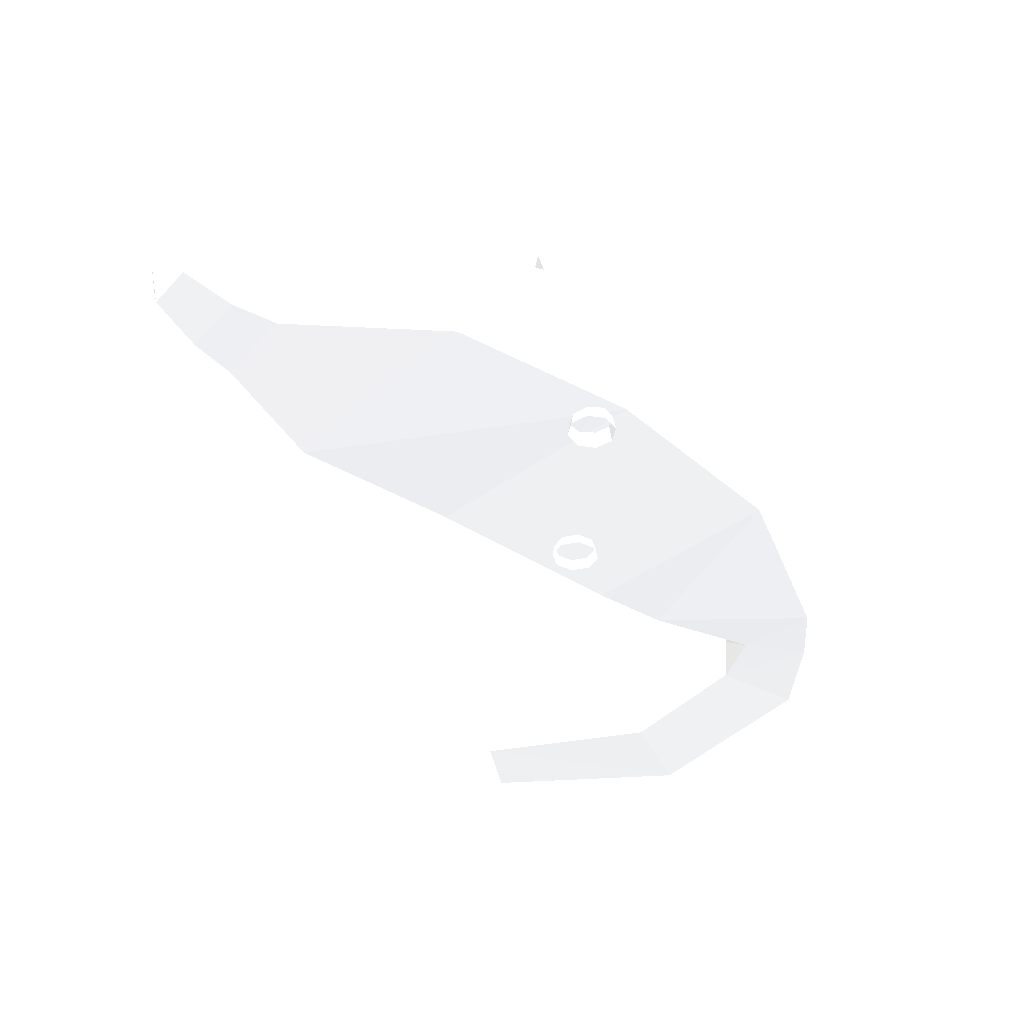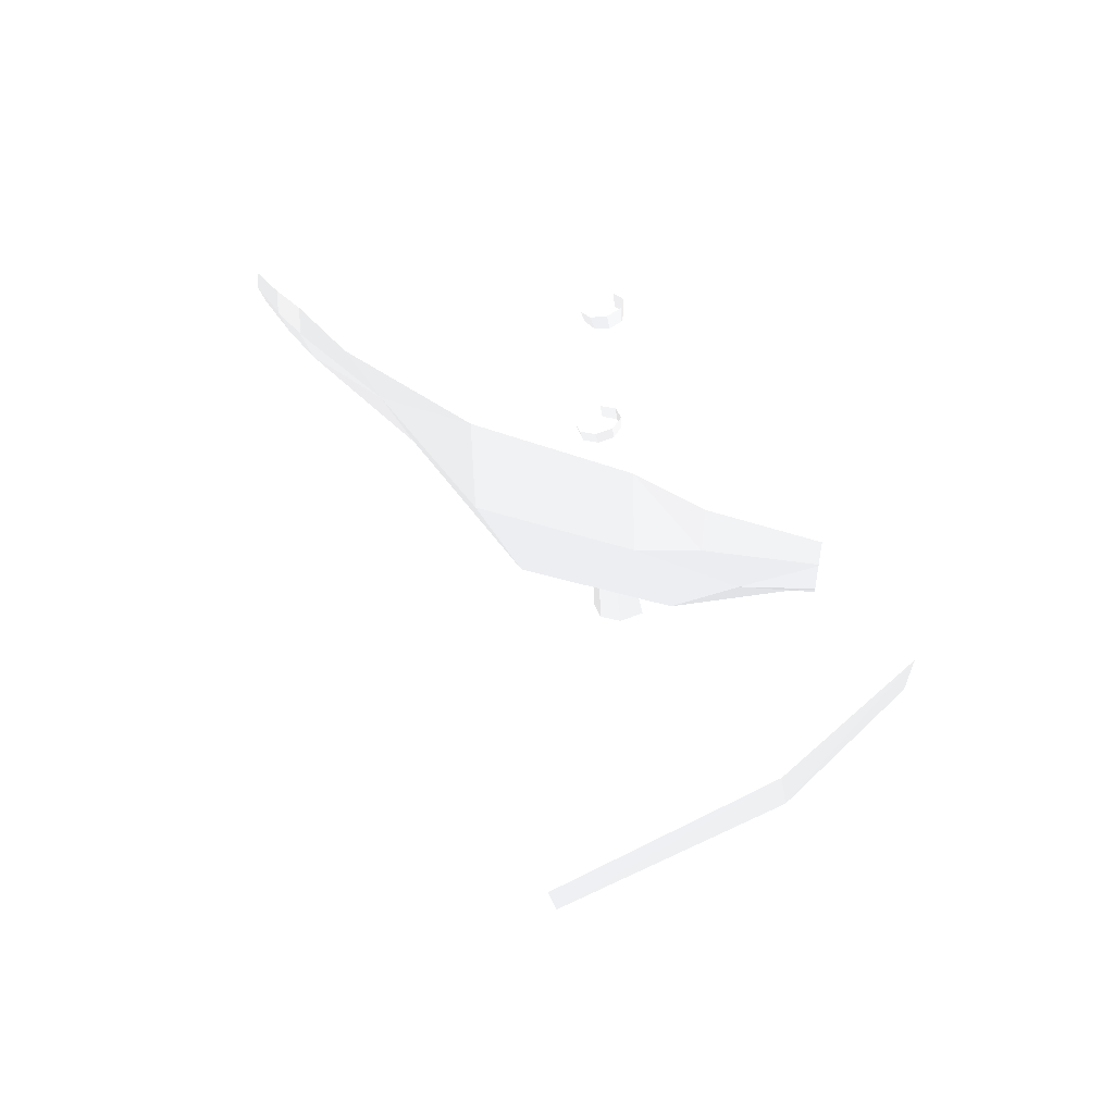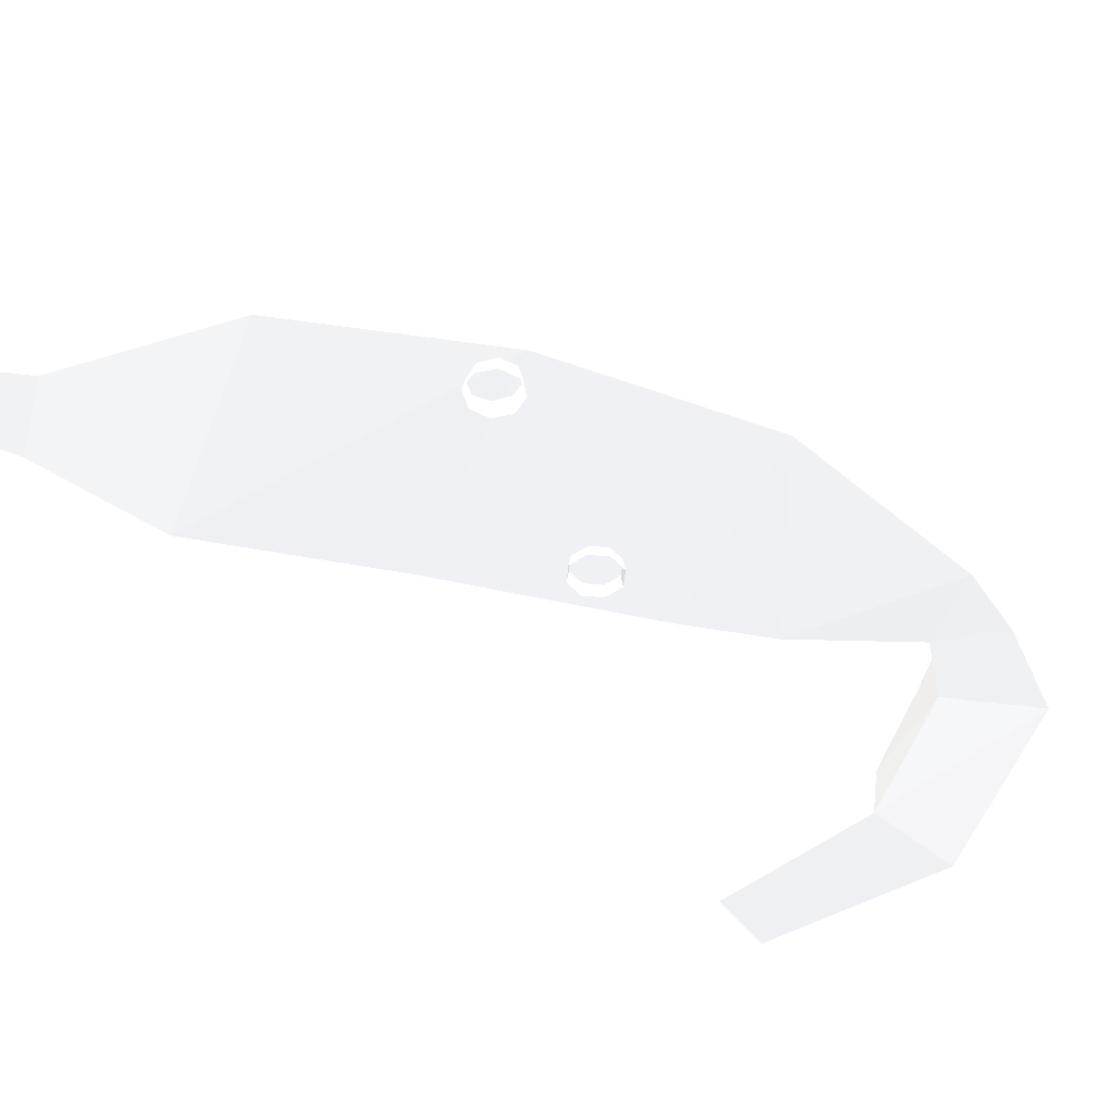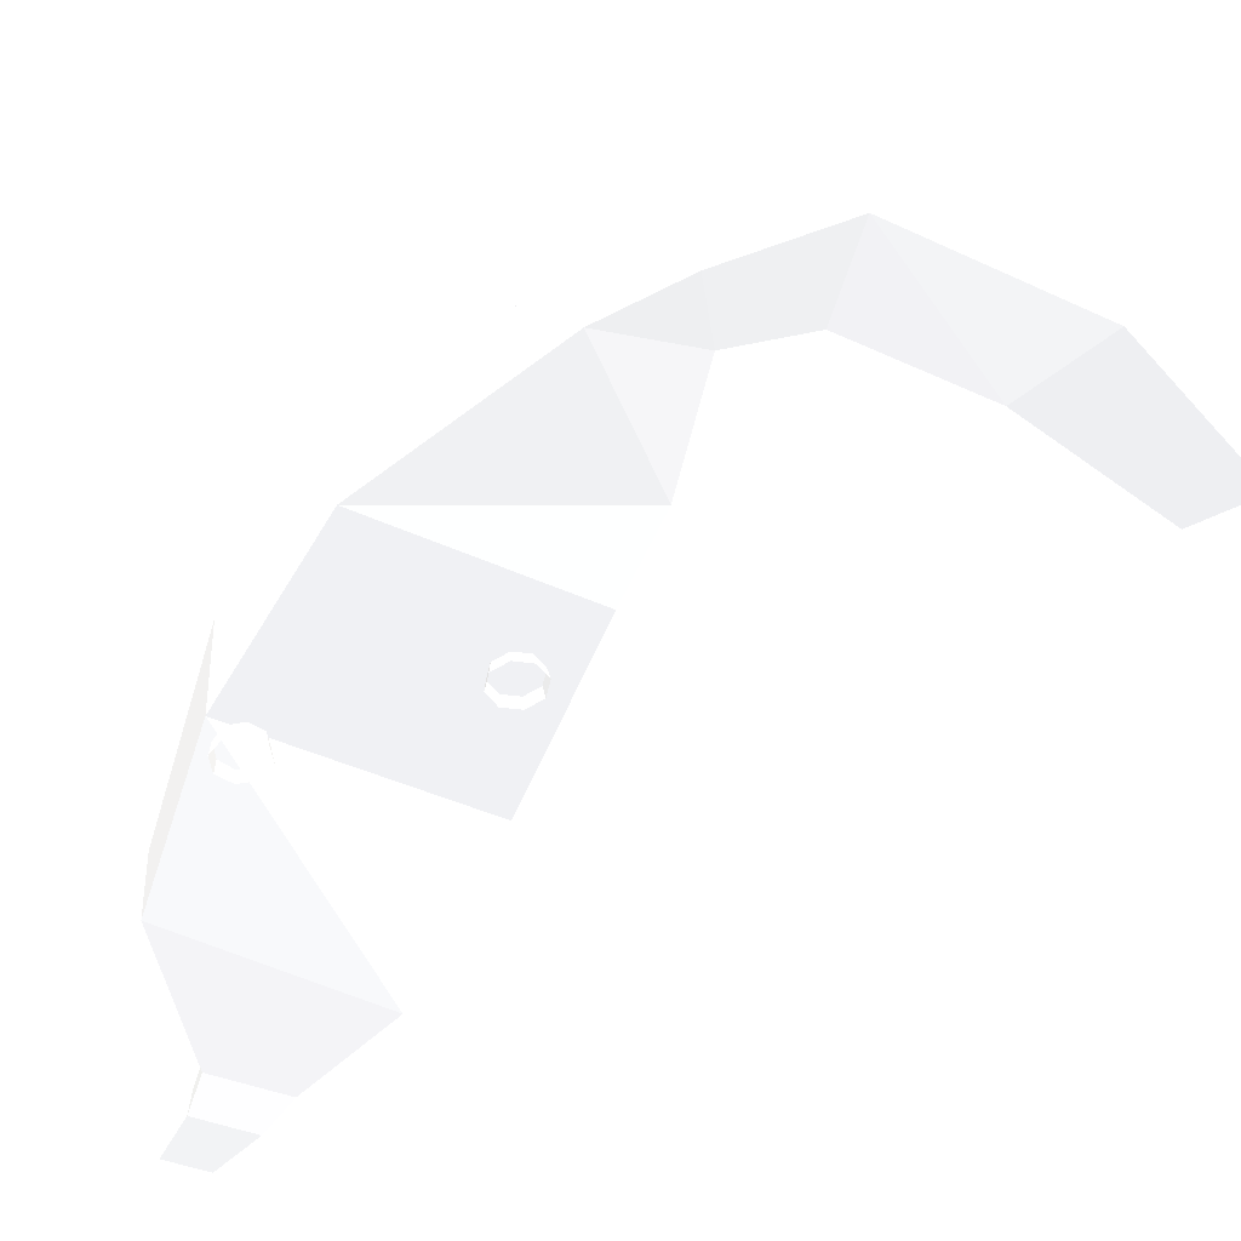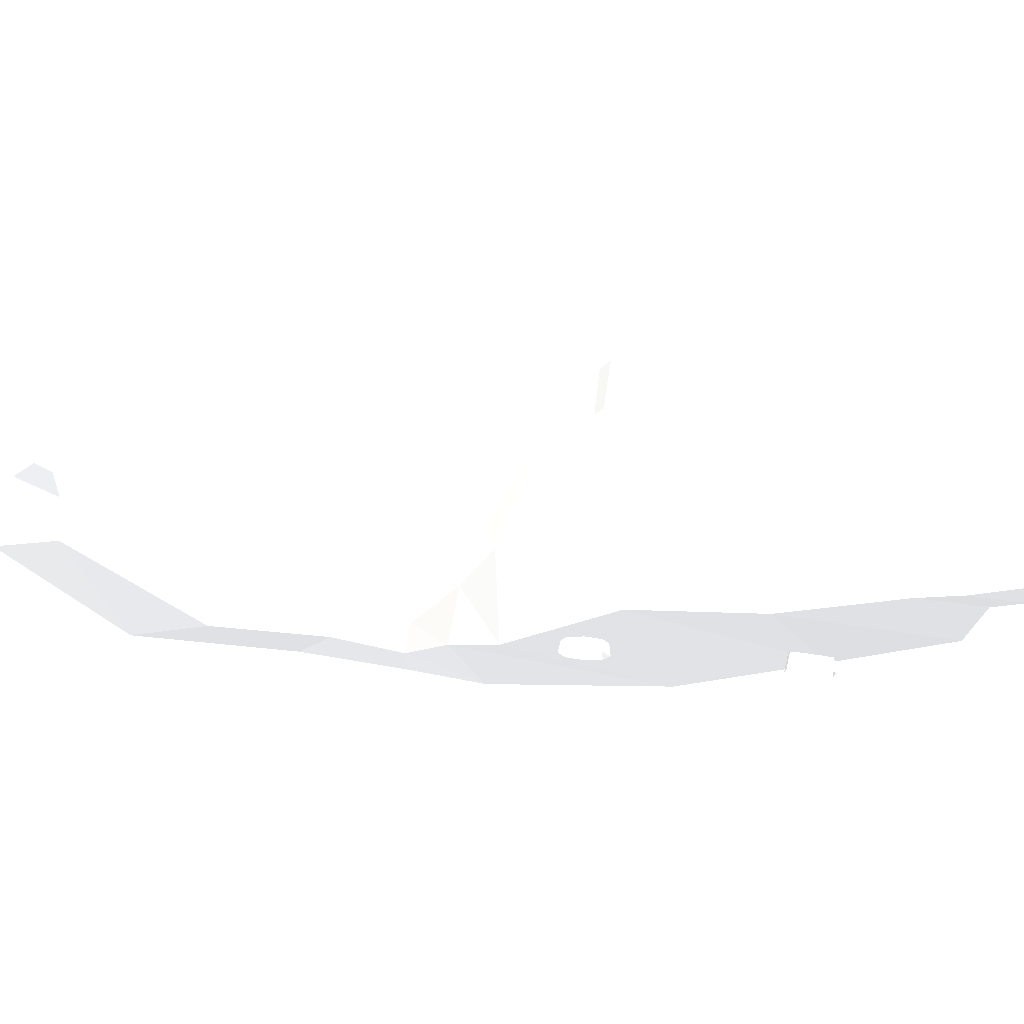
<metadata>
{"format":"obj","ext":"obj","renderer":"f3d","projection":"perspective","resolution":1024,"background":"white","views":[{"elev":46.6,"azim":-2.9,"up":"+Z"},{"elev":-55.5,"azim":8.8,"up":"+Z"},{"elev":-51.3,"azim":24.9,"up":"+Y"},{"elev":-50.6,"azim":107.8,"up":"+Y"},{"elev":-12.7,"azim":-81.0,"up":"+Y"}]}
</metadata>
<code>
o landscape_no_shadow
v 145.9 52.13 -59.58 0.6863 0.6863 0.6863
v 149.2 52.08 -75.89 0.6863 0.6863 0.6863
v 150.3 60.14 -75.9 0.6863 0.6863 0.6863
v 147.1 60.36 -59.58 0.6863 0.6863 0.6863
v 150.8 68.37 -72.5 0.6863 0.6863 0.6863
v 148.8 68.5 -62.63 0.6863 0.6863 0.6863
v 150.1 71.12 -67.5 0.6863 0.6863 0.6863
v 189.5 40.18 -37.52 0.6863 0.6863 0.6863
v 199 40.19 -59.16 0.6863 0.6863 0.6863
v 200.9 51.59 -58.64 0.6863 0.6863 0.6863
v 191.3 51.83 -37.03 0.6863 0.6863 0.6863
v 201 63.19 -53.51 0.6863 0.6863 0.6863
v 195.2 63.34 -40.43 0.6863 0.6863 0.6863
v 198.9 67.02 -46.61 0.6863 0.6863 0.6863
v 212.6 40.85 -13.4 0.6863 0.6863 0.6863
v 231.7 40.81 -25.71 0.6863 0.6863 0.6863
v 233 51.75 -24.27 0.6863 0.6863 0.6863
v 213.8 52.05 -12.03 0.6863 0.6863 0.6863
v 230.4 62.9 -20.06 0.6863 0.6863 0.6863
v 218.8 63.08 -12.66 0.6863 0.6863 0.6863
v 225.1 66.6 -15.65 0.6863 0.6863 0.6863
v 216.6 37.11 4.152 0.6863 0.6863 0.6863
v 232.7 35.78 1.614 0.6863 0.6863 0.6863
v 233.2 44.04 3.033 0.6863 0.6863 0.6863
v 216.2 44.41 5.568 0.6863 0.6863 0.6863
v 230.2 52.48 5.173 0.6863 0.6863 0.6863
v 219.9 52.71 6.707 0.6863 0.6863 0.6863
v 225.2 55.31 6.579 0.6863 0.6863 0.6863
v 191.1 34.42 19.44 0.6863 0.6863 0.6863
v 230.9 31.38 21.49 0.6863 0.6863 0.6863
v 230.8 46.45 25.05 0.6863 0.6863 0.6863
v 188.8 47.77 22.52 0.6863 0.6863 0.6863
v 221.8 61.98 28.46 0.6863 0.6863 0.6863
v 196.4 62.78 26.92 0.6863 0.6863 0.6863
v 208.8 67.34 29.15 0.6863 0.6863 0.6863
v 175 31.28 34.2 0.6863 0.6863 0.6863
v 213.2 26.84 69.46 0.6863 0.6863 0.6863
v 212.6 51.09 70.84 0.6863 0.6863 0.6863
v 172.3 52.76 33.58 0.6863 0.6863 0.6863
v 203.1 76.08 64.8 0.6863 0.6863 0.6863
v 178.7 77.09 42.25 0.6863 0.6863 0.6863
v 190.1 84.65 54.13 0.6863 0.6863 0.6863
v 134.8 30.95 66.73 0.6863 0.6863 0.6863
v 178.3 25.9 106.9 0.6863 0.6863 0.6863
v 177.7 53.54 108.5 0.6863 0.6863 0.6863
v 131.7 55.43 66.03 0.6863 0.6863 0.6863
v 166.8 82.02 101.6 0.6863 0.6863 0.6863
v 139 83.17 75.92 0.6863 0.6863 0.6863
v 151.9 91.79 89.45 0.6863 0.6863 0.6863
v 101.7 23.1 99.13 0.6863 0.6863 0.6863
v 138.7 23.21 135.6 0.6863 0.6863 0.6863
v 138.3 42.16 136.7 0.6863 0.6863 0.6863
v 106.8 43.46 107.6 0.6863 0.6863 0.6863
v 130.9 61.69 132 0.6863 0.6863 0.6863
v 111.8 62.48 114.3 0.6863 0.6863 0.6863
v 120.7 68.39 123.6 0.6863 0.6863 0.6863
v 86.96 22.61 126.1 0.6863 0.6863 0.6863
v 98.76 22.63 140.3 0.6863 0.6863 0.6863
v 98.09 31.2 140.2 0.6863 0.6863 0.6863
v 85.69 30.12 125.2 0.6863 0.6863 0.6863
v 94.63 39.69 137 0.6863 0.6863 0.6863
v 87.12 39.04 127.9 0.6863 0.6863 0.6863
v 90.41 42.21 132.4 0.6863 0.6863 0.6863
v 80.08 21.51 135.7 0.6863 0.6863 0.6863
v 89.55 21.52 147.1 0.6863 0.6863 0.6863
v 89.02 28.4 147 0.6863 0.6863 0.6863
v 79.06 27.54 135 0.6863 0.6863 0.6863
v 86.24 35.22 144.4 0.6863 0.6863 0.6863
v 80.21 34.69 137.2 0.6863 0.6863 0.6863
v 82.85 37.24 140.8 0.6863 0.6863 0.6863
v 73.01 21.44 148.7 0.6863 0.6863 0.6863
v 79.86 21.45 157 0.6863 0.6863 0.6863
v 79.48 26.43 156.9 0.6863 0.6863 0.6863
v 72.27 25.8 148.2 0.6863 0.6863 0.6863
v 77.46 31.36 155 0.6863 0.6863 0.6863
v 73.1 30.98 149.8 0.6863 0.6863 0.6863
v 75.01 32.82 152.4 0.6863 0.6863 0.6863
v 166.6 27.7 48.51 0.6863 0.6863 0.6863
v 167.3 35.69 50.37 0.6863 0.6863 0.6863
v 170.9 27.39 49.65 0.6863 0.6863 0.6863
v 170.6 35.45 51.24 0.6863 0.6863 0.6863
v 173.1 27.01 53.49 0.6863 0.6863 0.6863
v 172.3 35.16 54.2 0.6863 0.6863 0.6863
v 172 26.79 57.79 0.6863 0.6863 0.6863
v 171.4 34.99 57.51 0.6863 0.6863 0.6863
v 168.1 26.86 60.02 0.6863 0.6863 0.6863
v 168.4 35.04 59.23 0.6863 0.6863 0.6863
v 163.8 27.18 58.89 0.6863 0.6863 0.6863
v 165.1 35.29 58.36 0.6863 0.6863 0.6863
v 161.6 27.55 55.04 0.6863 0.6863 0.6863
v 163.4 35.58 55.4 0.6863 0.6863 0.6863
v 162.8 27.77 50.74 0.6863 0.6863 0.6863
v 164.3 35.75 52.09 0.6863 0.6863 0.6863
v 166.7 49.1 53.52 0.6863 0.6863 0.6863
v 169.3 48.91 54.2 0.6863 0.6863 0.6863
v 170.6 48.69 56.51 0.6863 0.6863 0.6863
v 170 48.55 59.1 0.6863 0.6863 0.6863
v 167.6 48.6 60.44 0.6863 0.6863 0.6863
v 165.1 48.79 59.76 0.6863 0.6863 0.6863
v 163.7 49.01 57.45 0.6863 0.6863 0.6863
v 164.4 49.15 54.86 0.6863 0.6863 0.6863
v 165.9 62.71 55.63 0.6863 0.6863 0.6863
v 169.2 62.47 56.48 0.6863 0.6863 0.6863
v 170.8 62.18 59.37 0.6863 0.6863 0.6863
v 170 62.02 62.6 0.6863 0.6863 0.6863
v 167.1 62.07 64.27 0.6863 0.6863 0.6863
v 163.8 62.31 63.42 0.6863 0.6863 0.6863
v 162.2 62.59 60.53 0.6863 0.6863 0.6863
v 163 62.76 57.31 0.6863 0.6863 0.6863
v 164.8 76.67 56.69 0.6863 0.6863 0.6863
v 169.4 76.33 57.89 0.6863 0.6863 0.6863
v 171.7 75.93 61.97 0.6863 0.6863 0.6863
v 170.5 75.7 66.52 0.6863 0.6863 0.6863
v 166.4 75.78 68.89 0.6863 0.6863 0.6863
v 161.9 76.11 67.68 0.6863 0.6863 0.6863
v 159.5 76.51 63.61 0.6863 0.6863 0.6863
v 160.8 76.74 59.06 0.6863 0.6863 0.6863
v 164.2 91.53 58.66 0.6863 0.6863 0.6863
v 170.1 91.1 60.23 0.6863 0.6863 0.6863
v 173.2 90.58 65.54 0.6863 0.6863 0.6863
v 171.6 90.28 71.47 0.6863 0.6863 0.6863
v 166.3 90.37 74.56 0.6863 0.6863 0.6863
v 160.3 90.81 72.99 0.6863 0.6863 0.6863
v 157.3 91.33 67.68 0.6863 0.6863 0.6863
v 158.9 91.63 61.75 0.6863 0.6863 0.6863
v 175.6 21.91 104.6 0.6863 0.6863 0.6863
v 174.7 30.09 104.8 0.6863 0.6863 0.6863
v 173 21.82 108.3 0.6863 0.6863 0.6863
v 172.8 30.02 107.7 0.6863 0.6863 0.6863
v 168.6 22.01 109.1 0.6863 0.6863 0.6863
v 169.4 30.17 108.3 0.6863 0.6863 0.6863
v 165 22.38 106.5 0.6863 0.6863 0.6863
v 166.6 30.45 106.3 0.6863 0.6863 0.6863
v 164.2 22.71 102.2 0.6863 0.6863 0.6863
v 166 30.71 103 0.6863 0.6863 0.6863
v 166.7 22.81 98.5 0.6863 0.6863 0.6863
v 167.9 30.79 100.1 0.6863 0.6863 0.6863
v 171.1 22.62 97.69 0.6863 0.6863 0.6863
v 171.3 30.64 99.53 0.6863 0.6863 0.6863
v 174.8 22.25 100.2 0.6863 0.6863 0.6863
v 174.1 30.35 101.5 0.6863 0.6863 0.6863
v 173.8 43.81 103.8 0.6863 0.6863 0.6863
v 172.3 43.75 106 0.6863 0.6863 0.6863
v 169.6 43.86 106.4 0.6863 0.6863 0.6863
v 167.4 44.09 104.9 0.6863 0.6863 0.6863
v 167 44.29 102.3 0.6863 0.6863 0.6863
v 168.5 44.35 100.1 0.6863 0.6863 0.6863
v 171.1 44.23 99.61 0.6863 0.6863 0.6863
v 173.3 44.01 101.1 0.6863 0.6863 0.6863
v 173.9 57.56 102.8 0.6863 0.6863 0.6863
v 172 57.49 105.5 0.6863 0.6863 0.6863
v 168.7 57.63 106.1 0.6863 0.6863 0.6863
v 166 57.91 104.2 0.6863 0.6863 0.6863
v 165.4 58.16 100.9 0.6863 0.6863 0.6863
v 167.3 58.23 98.2 0.6863 0.6863 0.6863
v 170.6 58.09 97.6 0.6863 0.6863 0.6863
v 173.3 57.81 99.5 0.6863 0.6863 0.6863
v 175.2 71.52 101.9 0.6863 0.6863 0.6863
v 172.5 71.41 105.8 0.6863 0.6863 0.6863
v 167.9 71.62 106.6 0.6863 0.6863 0.6863
v 164 72.01 103.9 0.6863 0.6863 0.6863
v 163.2 72.36 99.3 0.6863 0.6863 0.6863
v 165.9 72.47 95.42 0.6863 0.6863 0.6863
v 170.5 72.26 94.57 0.6863 0.6863 0.6863
v 174.4 71.87 97.25 0.6863 0.6863 0.6863
v 175.6 86.5 101.1 0.6863 0.6863 0.6863
v 172.1 86.37 106.2 0.6863 0.6863 0.6863
v 166.1 86.64 107.3 0.6863 0.6863 0.6863
v 161 87.15 103.8 0.6863 0.6863 0.6863
v 159.9 87.61 97.74 0.6863 0.6863 0.6863
v 163.5 87.74 92.69 0.6863 0.6863 0.6863
v 169.5 87.47 91.58 0.6863 0.6863 0.6863
v 174.5 86.96 95.07 0.6863 0.6863 0.6863
v 72.52 26.73 155.8 0.6863 0.6863 0.6863
f 5 10 12
f 2 10 3
f 6 14 13
f 4 13 11
f 1 11 8
f 1 9 2
f 7 12 14
f 14 19 21
f 12 17 19
f 10 16 17
f 13 21 20
f 13 18 11
f 11 15 8
f 8 16 9
f 20 25 18
f 18 22 15
f 15 23 16
f 21 26 28
f 19 24 26
f 17 23 24
f 20 28 27
f 22 30 23
f 28 33 35
f 26 31 33
f 24 30 31
f 27 35 34
f 25 34 32
f 25 29 22
f 35 41 34
f 34 39 32
f 32 36 29
f 29 37 30
f 35 40 42
f 33 38 40
f 31 37 38
f 42 47 49
f 40 45 47
f 38 44 45
f 42 48 41
f 41 46 39
f 39 43 36
f 36 44 37
f 44 52 45
f 48 56 55
f 46 55 53
f 43 53 50
f 44 50 51
f 47 56 49
f 45 54 47
f 54 63 56
f 52 61 54
f 51 59 52
f 55 63 62
f 53 62 60
f 50 60 57
f 50 58 51
f 63 69 62
f 62 67 60
f 57 67 64
f 58 64 65
f 61 70 63
f 59 68 61
f 59 65 66
f 66 75 68
f 66 72 73
f 70 76 69
f 69 74 67
f 64 74 71
f 65 71 72
f 68 77 70
f 74 174 71
f 79 80 78
f 80 83 82
f 82 85 84
f 85 86 84
f 86 89 88
f 89 90 88
f 91 92 90
f 92 79 78
f 83 95 96
f 89 98 99
f 93 94 79
f 79 95 81
f 85 96 97
f 89 100 91
f 87 97 98
f 91 101 93
f 99 108 100
f 98 105 106
f 96 103 104
f 100 109 101
f 99 106 107
f 97 104 105
f 94 103 95
f 101 102 94
f 102 111 103
f 109 110 102
f 107 116 108
f 106 113 114
f 104 111 112
f 108 117 109
f 107 114 115
f 105 112 113
f 116 125 117
f 115 122 123
f 113 120 121
f 110 119 111
f 117 118 110
f 115 124 116
f 114 121 122
f 112 119 120
f 127 128 126
f 128 131 130
f 130 133 132
f 133 134 132
f 134 137 136
f 137 138 136
f 139 140 138
f 140 127 126
f 131 143 144
f 137 146 147
f 141 142 127
f 127 143 129
f 133 144 145
f 137 148 139
f 135 145 146
f 139 149 141
f 147 156 148
f 146 153 154
f 144 151 152
f 148 157 149
f 147 154 155
f 145 152 153
f 142 151 143
f 149 150 142
f 150 159 151
f 157 158 150
f 155 164 156
f 154 161 162
f 152 159 160
f 156 165 157
f 155 162 163
f 153 160 161
f 164 173 165
f 163 170 171
f 161 168 169
f 158 167 159
f 165 166 158
f 163 172 164
f 162 169 170
f 160 167 168
f 5 3 10
f 2 9 10
f 6 7 14
f 4 6 13
f 1 4 11
f 1 8 9
f 7 5 12
f 14 12 19
f 12 10 17
f 10 9 16
f 13 14 21
f 13 20 18
f 11 18 15
f 8 15 16
f 20 27 25
f 18 25 22
f 15 22 23
f 21 19 26
f 19 17 24
f 17 16 23
f 20 21 28
f 22 29 30
f 28 26 33
f 26 24 31
f 24 23 30
f 27 28 35
f 25 27 34
f 25 32 29
f 35 42 41
f 34 41 39
f 32 39 36
f 29 36 37
f 35 33 40
f 33 31 38
f 31 30 37
f 42 40 47
f 40 38 45
f 38 37 44
f 42 49 48
f 41 48 46
f 39 46 43
f 36 43 44
f 44 51 52
f 48 49 56
f 46 48 55
f 43 46 53
f 44 43 50
f 47 54 56
f 45 52 54
f 54 61 63
f 52 59 61
f 51 58 59
f 55 56 63
f 53 55 62
f 50 53 60
f 50 57 58
f 63 70 69
f 62 69 67
f 57 60 67
f 58 57 64
f 61 68 70
f 59 66 68
f 59 58 65
f 66 73 75
f 66 65 72
f 70 77 76
f 69 76 74
f 64 67 74
f 65 64 71
f 68 75 77
f 75 174 77
f 73 174 75
f 72 174 73
f 72 71 174
f 79 81 80
f 80 81 83
f 82 83 85
f 85 87 86
f 86 87 89
f 89 91 90
f 91 93 92
f 92 93 79
f 83 81 95
f 89 87 98
f 93 101 94
f 79 94 95
f 85 83 96
f 89 99 100
f 87 85 97
f 91 100 101
f 99 107 108
f 98 97 105
f 96 95 103
f 100 108 109
f 99 98 106
f 97 96 104
f 94 102 103
f 101 109 102
f 102 110 111
f 109 117 110
f 107 115 116
f 106 105 113
f 104 103 111
f 108 116 117
f 107 106 114
f 105 104 112
f 116 124 125
f 115 114 122
f 113 112 120
f 110 118 119
f 117 125 118
f 115 123 124
f 114 113 121
f 112 111 119
f 127 129 128
f 128 129 131
f 130 131 133
f 133 135 134
f 134 135 137
f 137 139 138
f 139 141 140
f 140 141 127
f 131 129 143
f 137 135 146
f 141 149 142
f 127 142 143
f 133 131 144
f 137 147 148
f 135 133 145
f 139 148 149
f 147 155 156
f 146 145 153
f 144 143 151
f 148 156 157
f 147 146 154
f 145 144 152
f 142 150 151
f 149 157 150
f 150 158 159
f 157 165 158
f 155 163 164
f 154 153 161
f 152 151 159
f 156 164 165
f 155 154 162
f 153 152 160
f 164 172 173
f 163 162 170
f 161 160 168
f 158 166 167
f 165 173 166
f 163 171 172
f 162 161 169
f 160 159 167
f 76 174 74
f 77 174 76

</code>
